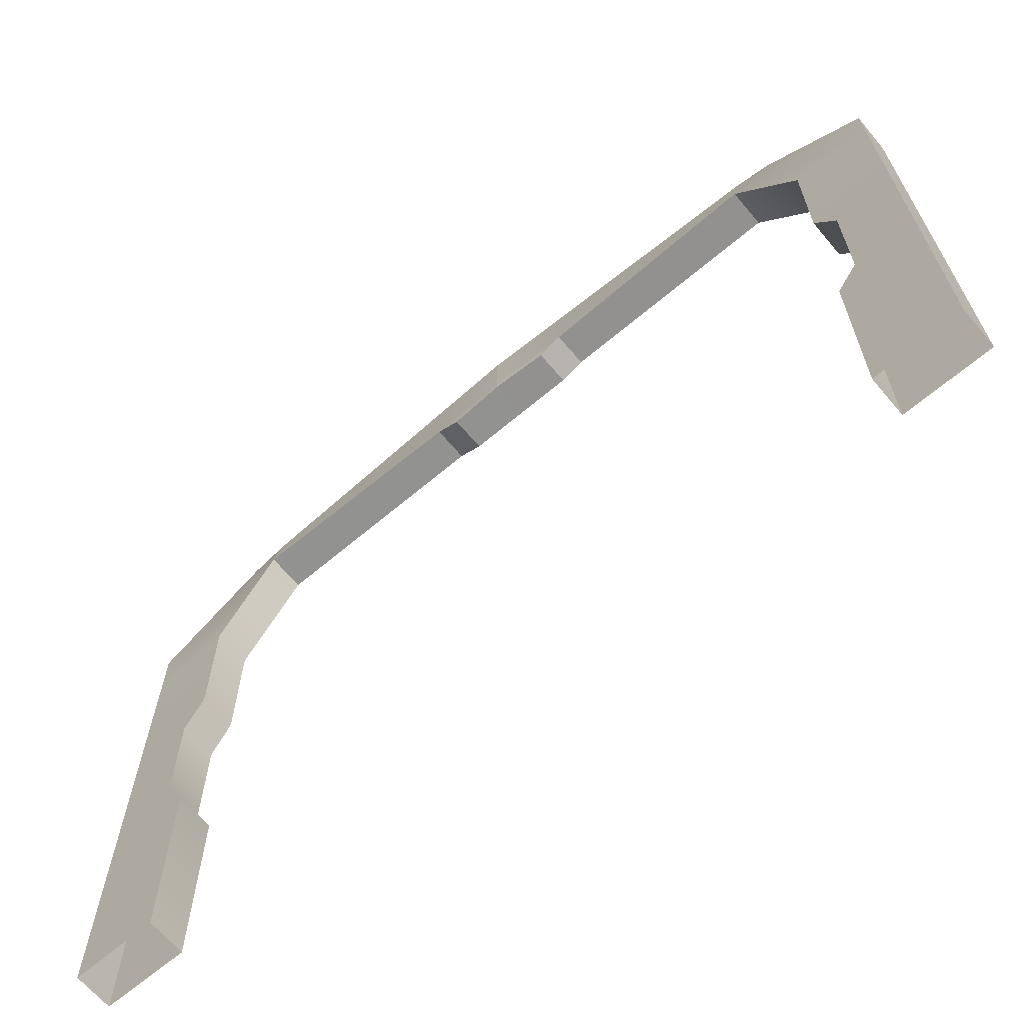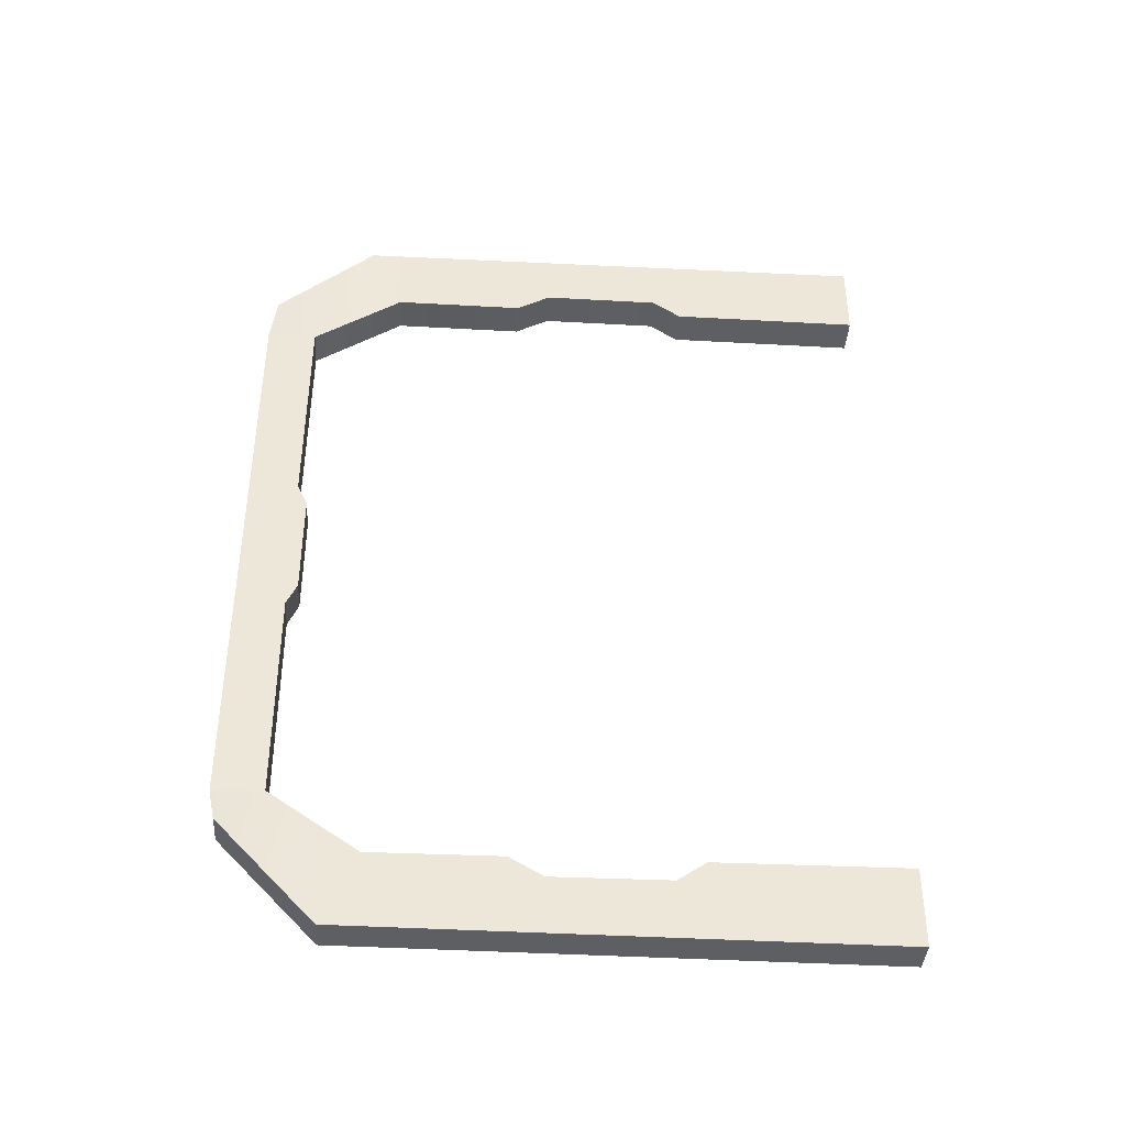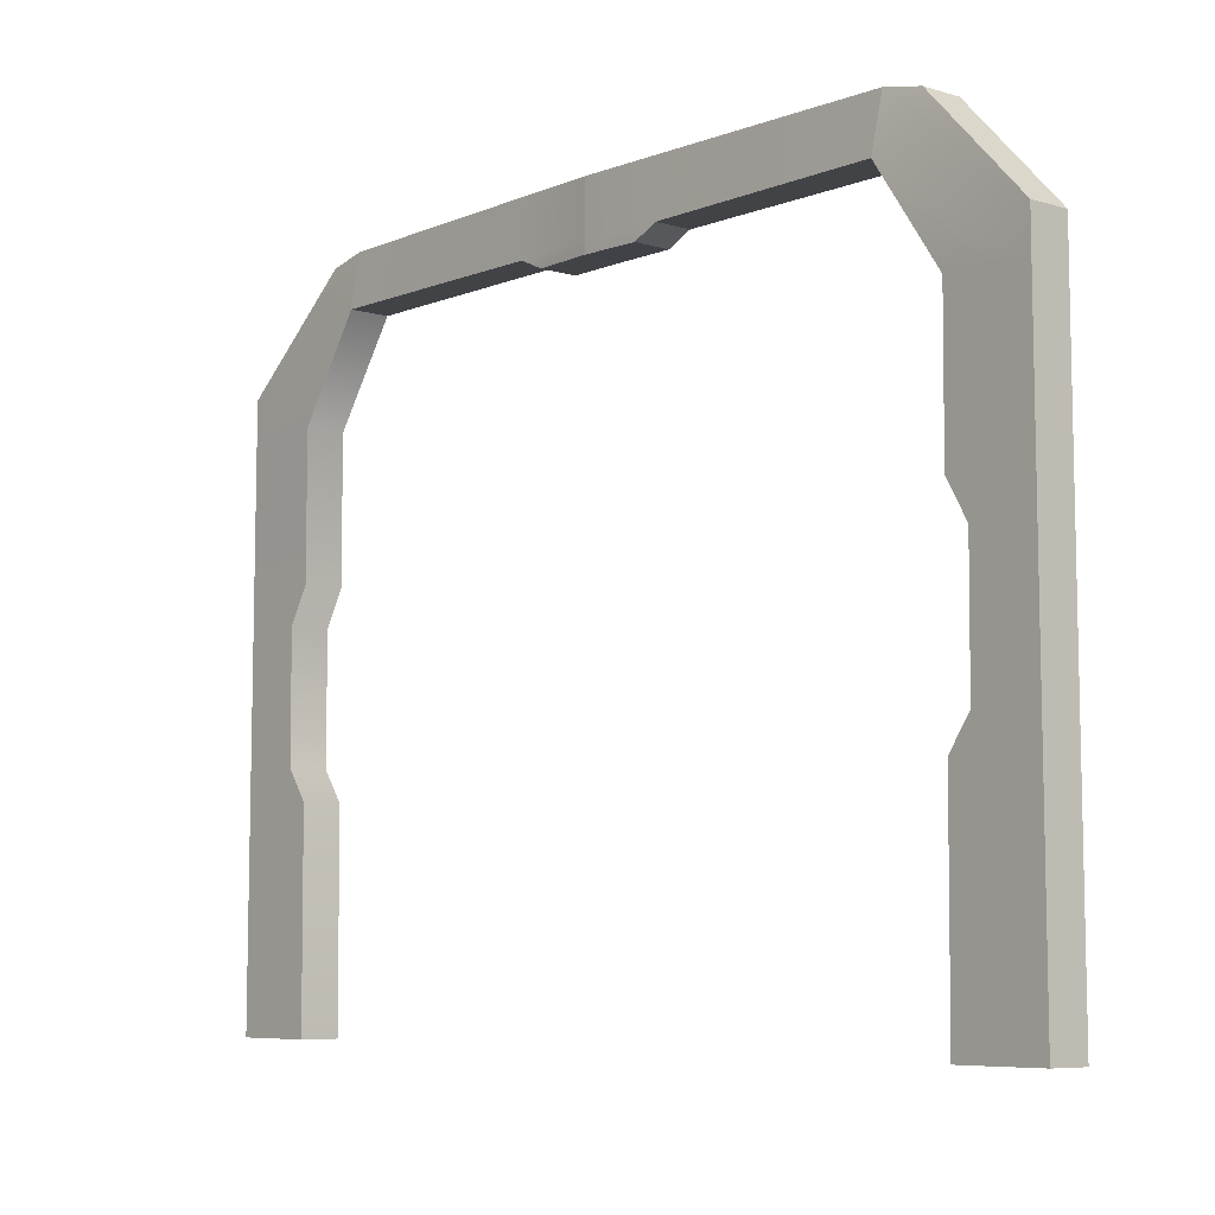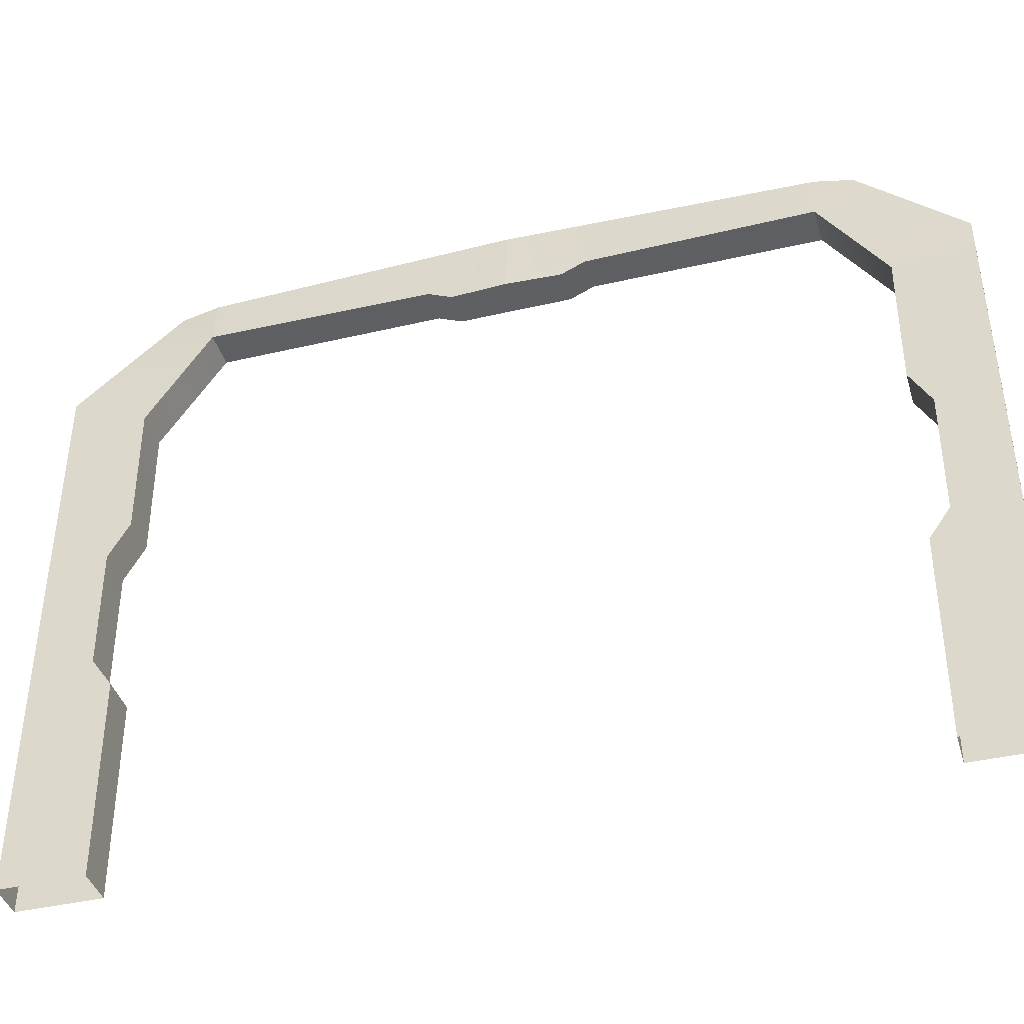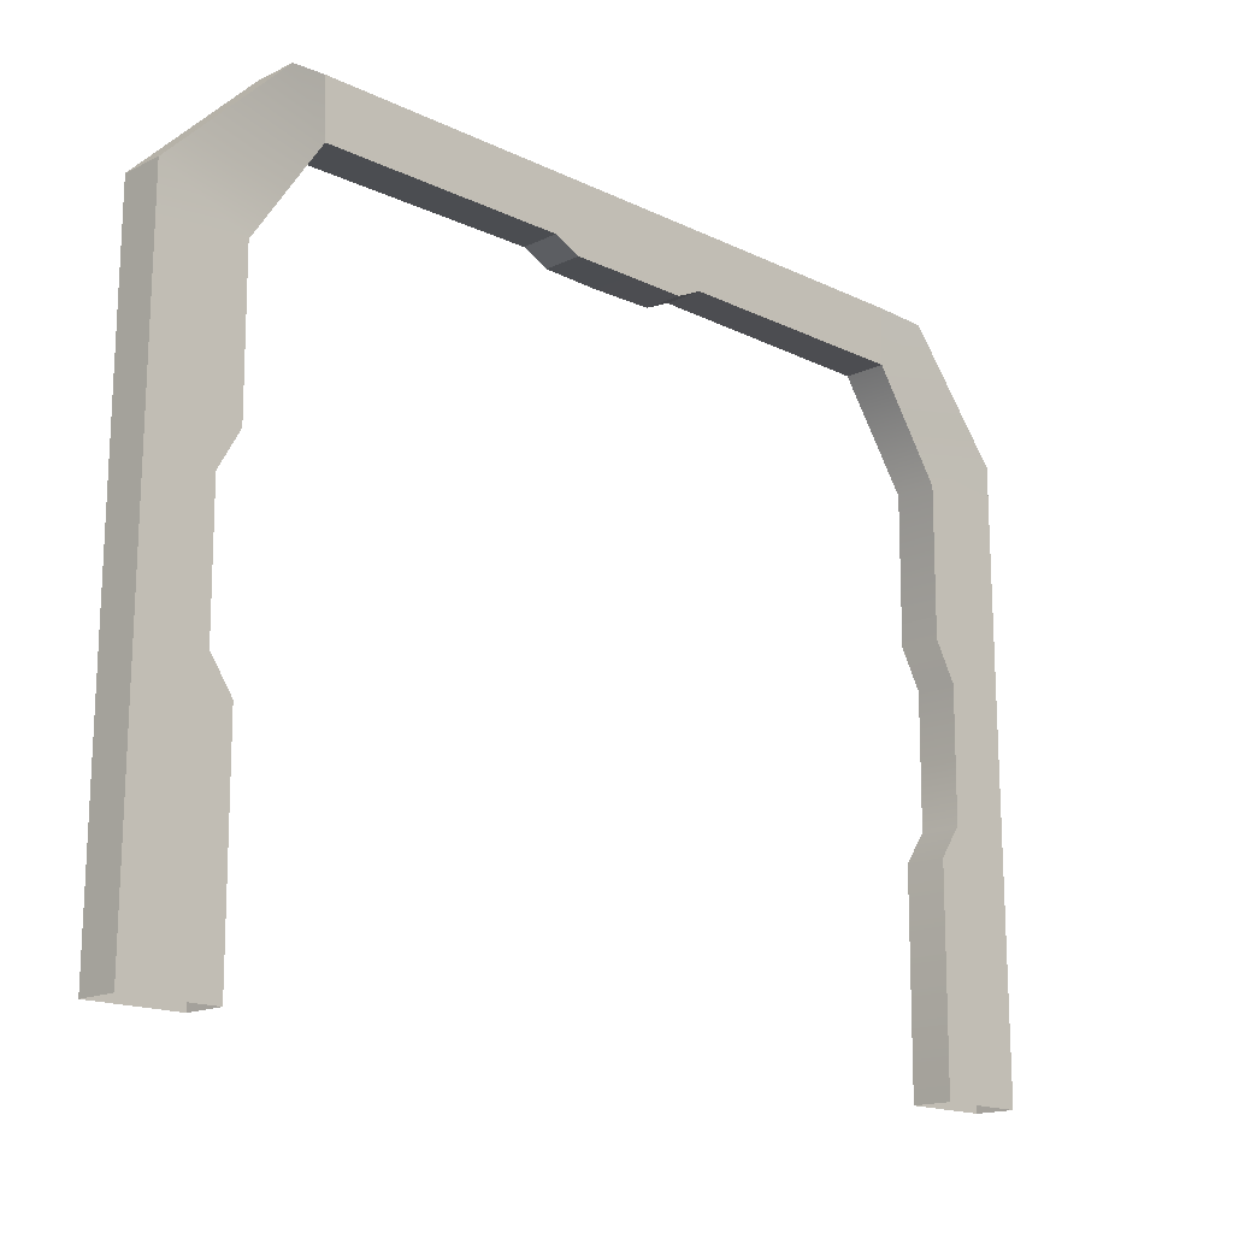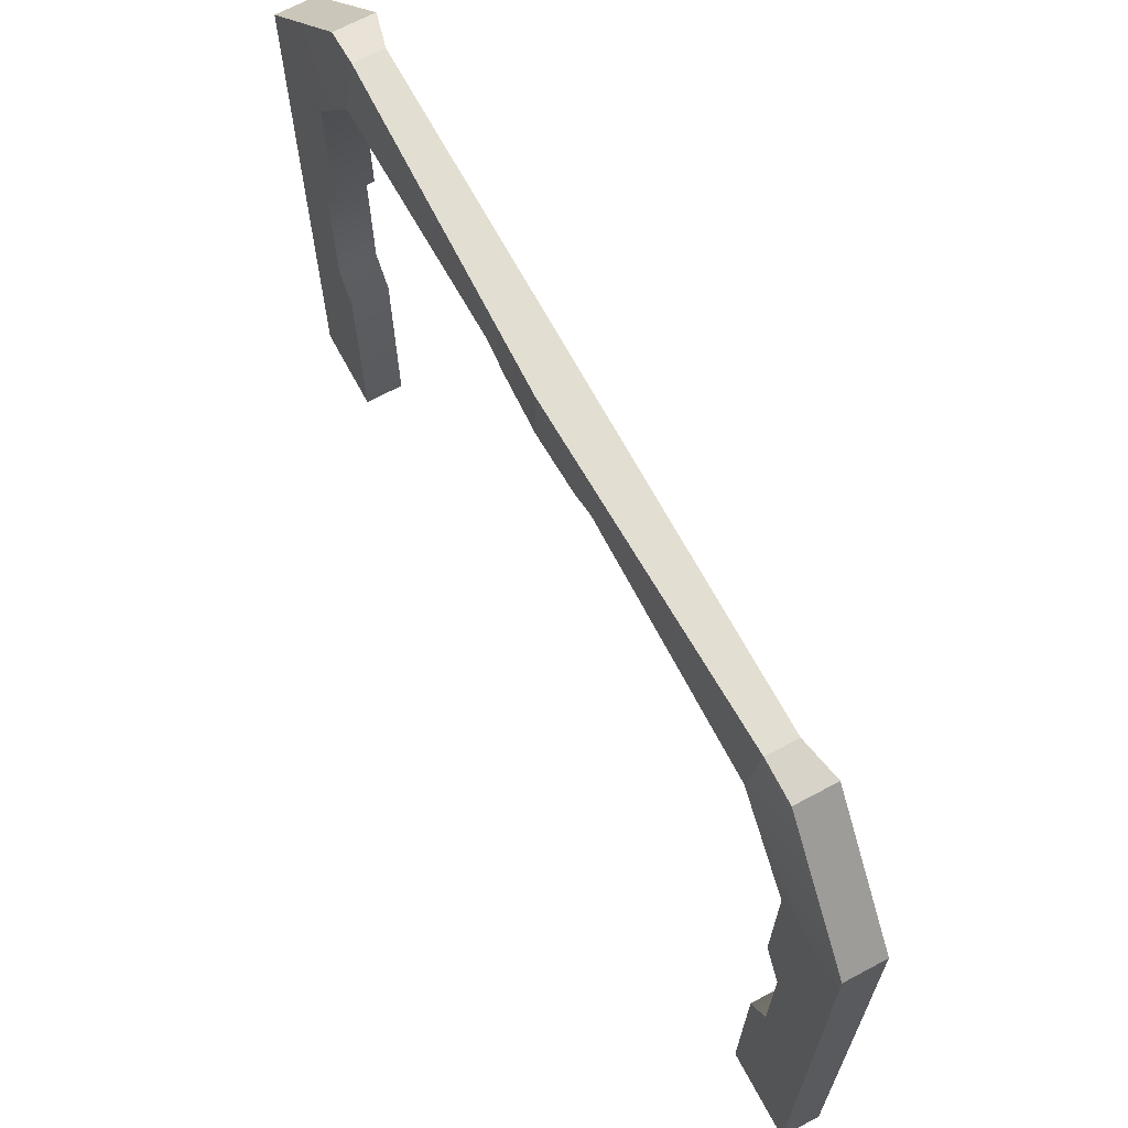
<metadata>
{"format":"obj","ext":"obj","renderer":"f3d","projection":"perspective","resolution":1024,"background":"white","views":[{"elev":-66.2,"azim":130.2,"up":"+Y"},{"elev":-39.7,"azim":-93.7,"up":"+Z"},{"elev":-7.0,"azim":139.1,"up":"+Y"},{"elev":-40.3,"azim":106.1,"up":"+Y"},{"elev":-16.1,"azim":-135.2,"up":"+Y"},{"elev":67.4,"azim":151.8,"up":"+Y"}]}
</metadata>
<code>
g default
v -3.219 -0.06505 7.494
v -2.768 -0.06505 7.494
v -3.219 6.655 7.459
v -2.768 6.655 7.459
v -3.219 7.351 5.76
v -2.759 7.351 5.76
v -3.219 -0.06505 6.494
v -2.768 -0.06505 6.494
v -3.339 7.883 6.23
v -2.888 7.883 6.23
v -2.877 7.977 5.787
v -3.219 7.977 5.787
v -3.219 7.36 2.082
v -2.768 7.36 2.082
v -3.219 7.977 2.081
v -2.768 7.977 2.081
v -2.768 6.227 6.527
v -3.219 6.227 6.527
v -3.219 6.135 7.462
v -2.768 6.135 7.462
v -2.768 4.593 6.519
v -3.219 4.593 6.519
v -3.219 4.524 7.47
v -2.768 4.524 7.47
v -2.768 2.34 6.507
v -3.219 2.34 6.507
v -3.219 2.304 7.482
v -2.768 2.304 7.482
v -2.768 4.167 6.764
v -3.219 4.167 6.764
v -3.219 4.105 7.472
v -2.768 4.105 7.472
v -2.768 2.696 6.756
v -3.219 2.696 6.756
v -3.219 2.656 7.48
v -2.768 2.656 7.48
v -2.796 7.357 3.038
v -2.796 7.977 3.045
v -3.219 7.977 3.045
v -3.219 7.357 3.038
v -3.219 7.226 2.752
v -2.796 7.226 2.752
v -3.219 7.228 2.082
v -2.768 7.228 2.082
v -3.219 -0.06505 -3.328
v -2.768 -0.06505 -3.328
v -3.219 6.655 -3.292
v -2.768 6.655 -3.292
v -3.219 7.351 -1.593
v -2.759 7.351 -1.593
v -3.219 -0.06505 -2.328
v -2.768 -0.06505 -2.328
v -3.339 7.883 -2.063
v -2.888 7.883 -2.063
v -2.877 7.977 -1.62
v -3.219 7.977 -1.62
v -3.219 7.36 2.084
v -2.768 7.36 2.084
v -3.219 7.977 2.085
v -2.768 7.977 2.085
v -2.768 6.227 -2.361
v -3.219 6.227 -2.361
v -3.219 6.135 -3.295
v -2.768 6.135 -3.295
v -2.768 4.593 -2.352
v -3.219 4.593 -2.352
v -3.219 4.524 -3.304
v -2.768 4.524 -3.304
v -2.768 2.34 -2.34
v -3.219 2.34 -2.34
v -3.219 2.304 -3.315
v -2.768 2.304 -3.315
v -2.768 4.167 -2.597
v -3.219 4.167 -2.597
v -3.219 4.105 -3.306
v -2.768 4.105 -3.306
v -2.768 2.696 -2.589
v -3.219 2.696 -2.589
v -3.219 2.656 -3.313
v -2.768 2.656 -3.313
v -2.796 7.357 1.128
v -2.796 7.977 1.122
v -3.219 7.977 1.122
v -3.219 7.357 1.128
v -3.219 7.226 1.415
v -2.796 7.226 1.415
v -3.219 7.228 2.085
v -2.768 7.228 2.085
g pCube7
f 19 20 4 3
f 9 10 11 12
f 5 6 17 18
f 20 17 6 4
f 18 19 3 5
f 3 4 10 9
f 4 6 11 10
f 14 13 15 16
f 5 3 9 12
f 6 5 40 37
f 5 12 39 40
f 12 11 38 39
f 11 6 37 38
f 18 17 21 22
f 22 23 19 18
f 23 24 20 19
f 24 21 17 20
f 22 21 29 30
f 30 31 23 22
f 31 32 24 23
f 32 29 21 24
f 26 25 8 7
f 7 1 27 26
f 1 2 28 27
f 2 8 25 28
f 30 29 33 34
f 34 35 31 30
f 35 36 32 31
f 36 33 29 32
f 34 33 25 26
f 26 27 35 34
f 27 28 36 35
f 28 25 33 36
f 38 37 14 16
f 39 38 16 15
f 40 39 15 13
f 42 41 43 44
f 37 40 41 42
f 40 13 43 41
f 13 14 44 43
f 14 37 42 44
f 63 47 48 64
f 53 56 55 54
f 49 62 61 50
f 64 48 50 61
f 62 49 47 63
f 47 53 54 48
f 48 54 55 50
f 58 60 59 57
f 49 56 53 47
f 50 81 84 49
f 49 84 83 56
f 56 83 82 55
f 55 82 81 50
f 62 66 65 61
f 66 62 63 67
f 67 63 64 68
f 68 64 61 65
f 66 74 73 65
f 74 66 67 75
f 75 67 68 76
f 76 68 65 73
f 70 51 52 69
f 51 70 71 45
f 45 71 72 46
f 46 72 69 52
f 74 78 77 73
f 78 74 75 79
f 79 75 76 80
f 80 76 73 77
f 78 70 69 77
f 70 78 79 71
f 71 79 80 72
f 72 80 77 69
f 82 60 58 81
f 83 59 60 82
f 84 57 59 83
f 86 88 87 85
f 81 86 85 84
f 84 85 87 57
f 57 87 88 58
f 58 88 86 81

</code>
